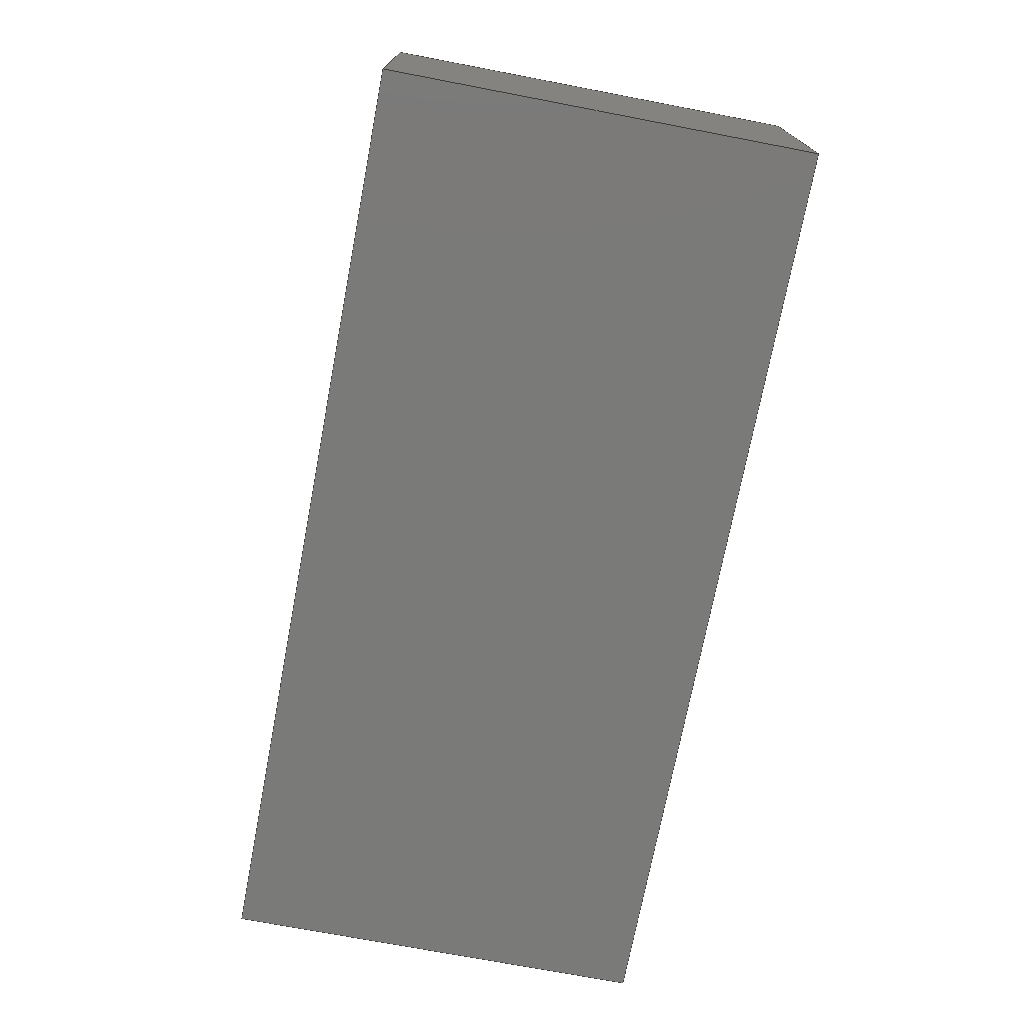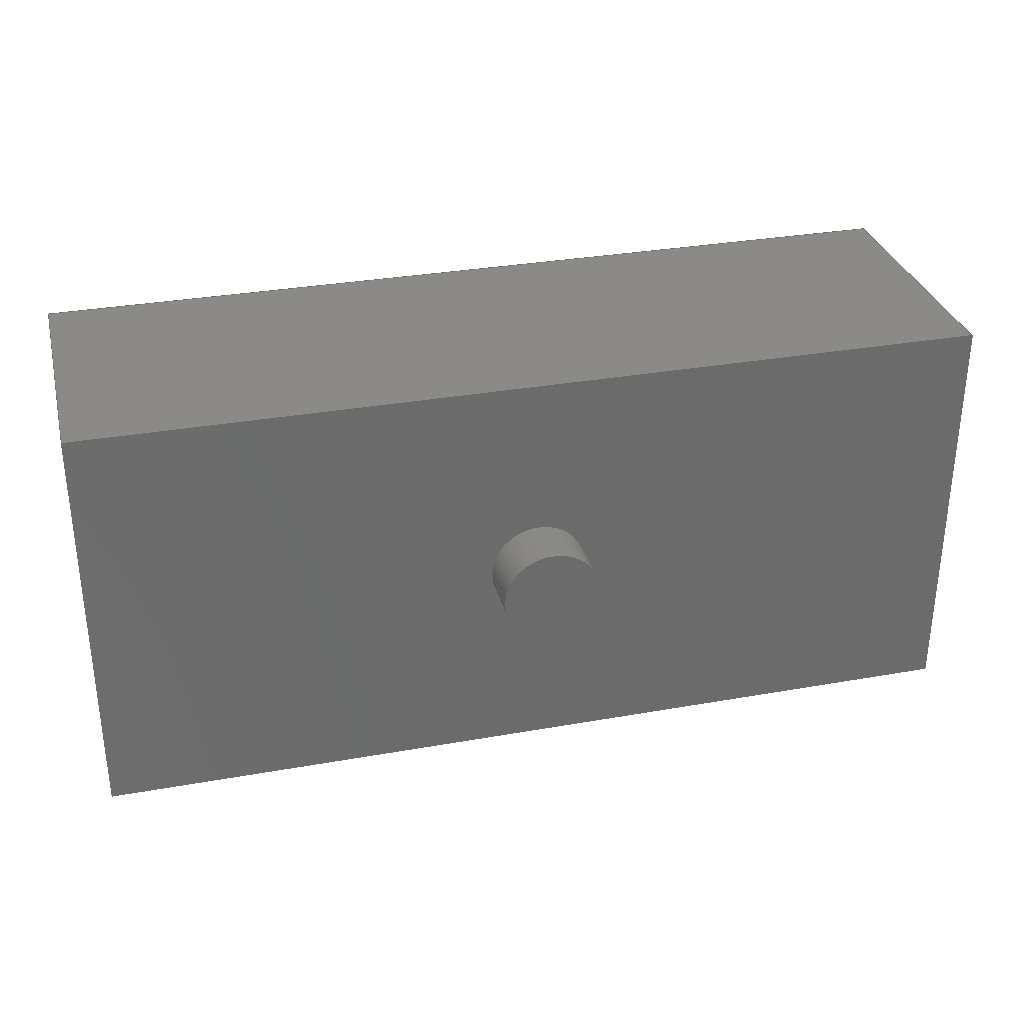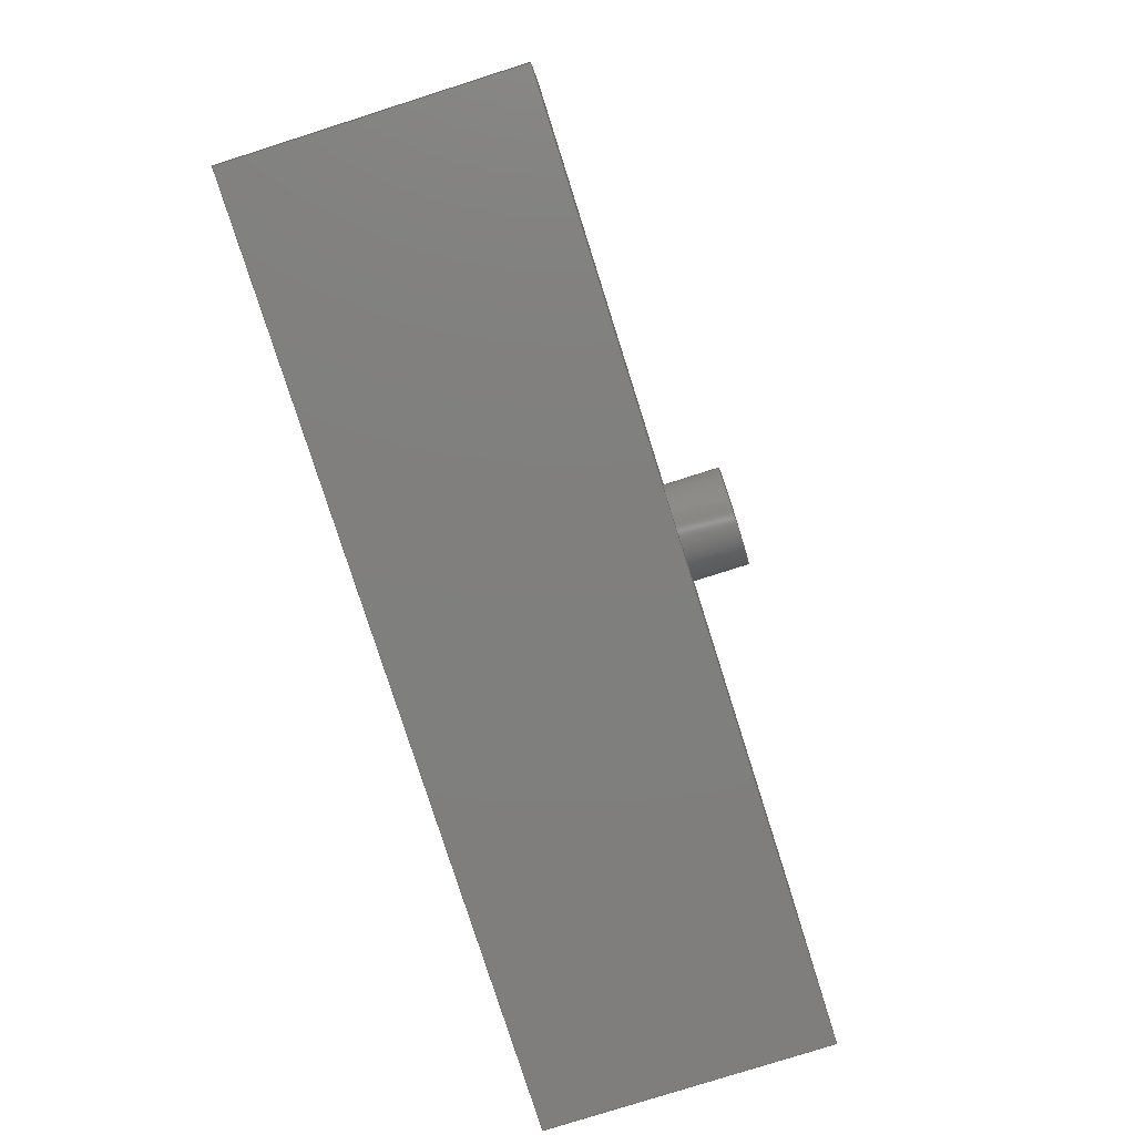
<metadata>
{"format":"step","ext":"step","renderer":"f3d","projection":"perspective","resolution":1024,"background":"white","views":[{"elev":-73.0,"azim":-100.8,"up":"+Z"},{"elev":31.8,"azim":-14.1,"up":"+Y"},{"elev":-79.1,"azim":-72.4,"up":"+Y"}]}
</metadata>
<code>
ISO-10303-21;
DATA;
#1 = ORIENTED_EDGE ( 'NONE', *, *, #169, .T. ) ;
#2 = ORIENTED_EDGE ( 'NONE', *, *, #153, .T. ) ;
#3 = ORIENTED_EDGE ( 'NONE', *, *, #34, .F. ) ;
#4 =( NAMED_UNIT ( * ) SI_UNIT ( $, .STERADIAN. ) SOLID_ANGLE_UNIT ( ) );
#5 = CARTESIAN_POINT ( 'NONE',  ( 0, 0, 0.5 ) ) ;
#6 = CARTESIAN_POINT ( 'NONE',  ( -1.625, -0.75, -0.5 ) ) ;
#7 = EDGE_CURVE ( 'NONE', #166, #225, #124, .T. ) ;
#8 = FACE_OUTER_BOUND ( 'NONE', #139, .T. ) ;
#9 = CARTESIAN_POINT ( 'NONE',  ( 1.625, 0.75, 0.5 ) ) ;
#10 = AXIS2_PLACEMENT_3D ( 'NONE', #5, #170, #151 ) ;
#11 = LINE ( 'NONE', #149, #253 ) ;
#12 = LINE ( 'NONE', #259, #203 ) ;
#13 = LINE ( 'NONE', #117, #45 ) ;
#14 = PRODUCT_DEFINITION_CONTEXT ( 'detailed design', #156, 'design' ) ;
#15 = VECTOR ( 'NONE', #154, 100 ) ;
#16 = CARTESIAN_POINT ( 'NONE',  ( -1.625, 0.75, -0.5 ) ) ;
#17 = ORIENTED_EDGE ( 'NONE', *, *, #74, .F. ) ;
#18 = ORIENTED_EDGE ( 'NONE', *, *, #65, .F. ) ;
#19 = ADVANCED_FACE ( 'NONE', ( #165 ), #211, .T. ) ;
#20 = PRESENTATION_STYLE_ASSIGNMENT (( #146 ) ) ;
#21 =( LENGTH_UNIT ( ) NAMED_UNIT ( * ) SI_UNIT ( .CENTI., .METRE. ) );
#22 = VECTOR ( 'NONE', #109, 100 ) ;
#23 =( NAMED_UNIT ( * ) PLANE_ANGLE_UNIT ( ) SI_UNIT ( $, .RADIAN. ) );
#24 = CARTESIAN_POINT ( 'NONE',  ( 0.175, 2.143e-17, 0.5 ) ) ;
#25 = MANIFOLD_SOLID_BREP ( 'Boss-Extrude2', #125 ) ;
#26 = CARTESIAN_POINT ( 'NONE',  ( -1.625, -0.75, 0.5 ) ) ;
#27 = FACE_OUTER_BOUND ( 'NONE', #60, .T. ) ;
#28 = DIRECTION ( 'NONE',  ( 0, 0, 1 ) ) ;
#29 = LINE ( 'NONE', #171, #82 ) ;
#30 = EDGE_CURVE ( 'NONE', #89, #106, #110, .T. ) ;
#31 = ORIENTED_EDGE ( 'NONE', *, *, #121, .T. ) ;
#32 = CIRCLE ( 'NONE', #136, 0.175 ) ;
#33 = PLANE ( 'NONE',  #123 ) ;
#34 = EDGE_CURVE ( 'NONE', #249, #43, #104, .T. ) ;
#35 = APPLICATION_PROTOCOL_DEFINITION ( 'draft international standard', 'automotive_design', 1998, #183 ) ;
#36 = ADVANCED_FACE ( 'NONE', ( #217, #8 ), #235, .F. ) ;
#37 = LINE ( 'NONE', #226, #160 ) ;
#38 = CARTESIAN_POINT ( 'NONE',  ( -1.625, -0.75, 0.5 ) ) ;
#39 = ORIENTED_EDGE ( 'NONE', *, *, #49, .F. ) ;
#40 = DIRECTION ( 'NONE',  ( 0, 1, 0 ) ) ;
#41 = ORIENTED_EDGE ( 'NONE', *, *, #83, .F. ) ;
#42 = CARTESIAN_POINT ( 'NONE',  ( 1.625, -0.75, 0.5 ) ) ;
#43 = VERTEX_POINT ( 'NONE', #238 ) ;
#44 = ORIENTED_EDGE ( 'NONE', *, *, #214, .T. ) ;
#45 = VECTOR ( 'NONE', #261, 100 ) ;
#46 = CARTESIAN_POINT ( 'NONE',  ( 0, 0, 0.5 ) ) ;
#47 = DIRECTION ( 'NONE',  ( 0, 0, -1 ) ) ;
#48 = CARTESIAN_POINT ( 'NONE',  ( 0, 0, 0.7 ) ) ;
#49 = EDGE_CURVE ( 'NONE', #58, #126, #130, .T. ) ;
#50 = VECTOR ( 'NONE', #131, 100 ) ;
#51 = CARTESIAN_POINT ( 'NONE',  ( -1.625, 0.75, 0.5 ) ) ;
#52 = DIRECTION ( 'NONE',  ( -0, -0, -1 ) ) ;
#53 = DIRECTION ( 'NONE',  ( 0, 0, -1 ) ) ;
#54 = DIRECTION ( 'NONE',  ( 0, 0, 1 ) ) ;
#55 = CYLINDRICAL_SURFACE ( 'NONE', #266, 0.175 ) ;
#56 = AXIS2_PLACEMENT_3D ( 'NONE', #115, #70, #200 ) ;
#57 = ORIENTED_EDGE ( 'NONE', *, *, #30, .F. ) ;
#58 = VERTEX_POINT ( 'NONE', #6 ) ;
#59 = CARTESIAN_POINT ( 'NONE',  ( 0, 0, 0 ) ) ;
#60 = EDGE_LOOP ( 'NONE', ( #267, #85, #41, #31 ) ) ;
#61 = FILL_AREA_STYLE ('',( #246 ) ) ;
#62 = STYLED_ITEM ( 'NONE', ( #20 ), #25 ) ;
#63 = SHAPE_DEFINITION_REPRESENTATION ( #159, #197 ) ;
#64 = DIRECTION ( 'NONE',  ( 0, 0, 1 ) ) ;
#65 = EDGE_CURVE ( 'NONE', #77, #89, #32, .T. ) ;
#66 = CARTESIAN_POINT ( 'NONE',  ( -0.175, 0, 0.5 ) ) ;
#67 = AXIS2_PLACEMENT_3D ( 'NONE', #172, #95, #196 ) ;
#68 = FACE_OUTER_BOUND ( 'NONE', #140, .T. ) ;
#69 = ADVANCED_FACE ( 'NONE', ( #27 ), #202, .F. ) ;
#70 = DIRECTION ( 'NONE',  ( -0, -0, 1 ) ) ;
#71 = CARTESIAN_POINT ( 'NONE',  ( -0.175, 0, 0.7 ) ) ;
#72 = AXIS2_PLACEMENT_3D ( 'NONE', #46, #47, #215 ) ;
#73 = DIRECTION ( 'NONE',  ( 0, 0, 1 ) ) ;
#74 = EDGE_CURVE ( 'NONE', #224, #58, #94, .T. ) ;
#75 = PRODUCT_DEFINITION ( 'UNKNOWN', '', #87, #14 ) ;
#76 = PLANE ( 'NONE',  #150 ) ;
#77 = VERTEX_POINT ( 'NONE', #213 ) ;
#78 = DIRECTION ( 'NONE',  ( -1, 0, 0 ) ) ;
#79 = VECTOR ( 'NONE', #127, 100 ) ;
#80 = ORIENTED_EDGE ( 'NONE', *, *, #101, .T. ) ;
#81 = EDGE_LOOP ( 'NONE', ( #184, #120 ) ) ;
#82 = VECTOR ( 'NONE', #254, 100 ) ;
#83 = EDGE_CURVE ( 'NONE', #225, #249, #114, .T. ) ;
#84 = LINE ( 'NONE', #141, #148 ) ;
#85 = ORIENTED_EDGE ( 'NONE', *, *, #153, .F. ) ;
#86 = EDGE_LOOP ( 'NONE', ( #102, #208, #107, #228 ) ) ;
#87 = PRODUCT_DEFINITION_FORMATION_WITH_SPECIFIED_SOURCE ( 'ANY', '', #188, .NOT_KNOWN. ) ;
#88 = ADVANCED_FACE ( 'NONE', ( #68 ), #174, .F. ) ;
#89 = VERTEX_POINT ( 'NONE', #93 ) ;
#90 = DIRECTION ( 'NONE',  ( 0, 0, 1 ) ) ;
#91 = ORIENTED_EDGE ( 'NONE', *, *, #241, .T. ) ;
#92 = CARTESIAN_POINT ( 'NONE',  ( -1.625, -0.75, -0.5 ) ) ;
#93 = CARTESIAN_POINT ( 'NONE',  ( -0.175, 0, 0.7 ) ) ;
#94 = LINE ( 'NONE', #236, #22 ) ;
#95 = DIRECTION ( 'NONE',  ( 0, 1, 0 ) ) ;
#96 = CIRCLE ( 'NONE', #116, 0.175 ) ;
#97 = DIRECTION ( 'NONE',  ( -1, -0, -0 ) ) ;
#98 = CARTESIAN_POINT ( 'NONE',  ( 1.625, 0.75, -0.5 ) ) ;
#99 = DIRECTION ( 'NONE',  ( -0, -0, -1 ) ) ;
#100 = ORIENTED_EDGE ( 'NONE', *, *, #74, .T. ) ;
#101 = EDGE_CURVE ( 'NONE', #43, #166, #29, .T. ) ;
#102 = ORIENTED_EDGE ( 'NONE', *, *, #187, .F. ) ;
#103 = EDGE_CURVE ( 'NONE', #106, #145, #220, .T. ) ;
#104 = LINE ( 'NONE', #26, #50 ) ;
#105 = VECTOR ( 'NONE', #212, 100 ) ;
#106 = VERTEX_POINT ( 'NONE', #66 ) ;
#107 = ORIENTED_EDGE ( 'NONE', *, *, #30, .T. ) ;
#108 = DIRECTION ( 'NONE',  ( 1, 0, -0 ) ) ;
#109 = DIRECTION ( 'NONE',  ( -0, -1, -0 ) ) ;
#110 = LINE ( 'NONE', #71, #15 ) ;
#111 = AXIS2_PLACEMENT_3D ( 'NONE', #210, #64, #108 ) ;
#112 = FACE_OUTER_BOUND ( 'NONE', #86, .T. ) ;
#113 = EDGE_CURVE ( 'NONE', #89, #77, #96, .T. ) ;
#114 = LINE ( 'NONE', #152, #243 ) ;
#115 = CARTESIAN_POINT ( 'NONE',  ( 0, 0, 0.5 ) ) ;
#116 = AXIS2_PLACEMENT_3D ( 'NONE', #48, #28, #252 ) ;
#117 = CARTESIAN_POINT ( 'NONE',  ( -1.625, 0.75, -0.5 ) ) ;
#118 = EDGE_LOOP ( 'NONE', ( #263, #229 ) ) ;
#119 = CARTESIAN_POINT ( 'NONE',  ( 1.625, -0.75, 0.5 ) ) ;
#120 = ORIENTED_EDGE ( 'NONE', *, *, #169, .F. ) ;
#121 = EDGE_CURVE ( 'NONE', #225, #245, #132, .T. ) ;
#122 = EDGE_LOOP ( 'NONE', ( #100, #232, #3, #2 ) ) ;
#123 = AXIS2_PLACEMENT_3D ( 'NONE', #119, #78, #54 ) ;
#124 = LINE ( 'NONE', #42, #79 ) ;
#125 = CLOSED_SHELL ( 'NONE', ( #199, #256, #69, #260, #88, #36, #251, #144, #19 ) ) ;
#126 = VERTEX_POINT ( 'NONE', #255 ) ;
#127 = DIRECTION ( 'NONE',  ( 0, 1, 0 ) ) ;
#128 = AXIS2_PLACEMENT_3D ( 'NONE', #257, #52, #135 ) ;
#129 = ORIENTED_EDGE ( 'NONE', *, *, #121, .F. ) ;
#130 = LINE ( 'NONE', #92, #176 ) ;
#131 = DIRECTION ( 'NONE',  ( -0, -1, -0 ) ) ;
#132 = LINE ( 'NONE', #9, #105 ) ;
#133 =( GEOMETRIC_REPRESENTATION_CONTEXT ( 3 ) GLOBAL_UNCERTAINTY_ASSIGNED_CONTEXT ( ( #222 ) ) GLOBAL_UNIT_ASSIGNED_CONTEXT ( ( #21, #23, #4 ) ) REPRESENTATION_CONTEXT ( 'NONE', 'WORKASPACE' ) );
#134 = DIRECTION ( 'NONE',  ( 0, -0, -1 ) ) ;
#135 = DIRECTION ( 'NONE',  ( -1, 0, 0 ) ) ;
#136 = AXIS2_PLACEMENT_3D ( 'NONE', #218, #73, #155 ) ;
#137 = DIRECTION ( 'NONE',  ( -1, 0, -0 ) ) ;
#138 = FACE_OUTER_BOUND ( 'NONE', #122, .T. ) ;
#139 = EDGE_LOOP ( 'NONE', ( #191, #147, #262, #80 ) ) ;
#140 = EDGE_LOOP ( 'NONE', ( #162, #164, #186, #44 ) ) ;
#141 = CARTESIAN_POINT ( 'NONE',  ( 1.625, -0.75, -0.5 ) ) ;
#142 = DIRECTION ( 'NONE',  ( -0, -0, -1 ) ) ;
#143 = APPLICATION_PROTOCOL_DEFINITION ( 'draft international standard', 'automotive_design', 1998, #156 ) ;
#144 = ADVANCED_FACE ( 'NONE', ( #112 ), #201, .T. ) ;
#145 = VERTEX_POINT ( 'NONE', #24 ) ;
#146 = SURFACE_STYLE_USAGE ( .BOTH. , #227 ) ;
#147 = ORIENTED_EDGE ( 'NONE', *, *, #83, .T. ) ;
#148 = VECTOR ( 'NONE', #40, 100 ) ;
#149 = CARTESIAN_POINT ( 'NONE',  ( -1.625, 0.75, 0.5 ) ) ;
#150 = AXIS2_PLACEMENT_3D ( 'NONE', #239, #53, #137 ) ;
#151 = DIRECTION ( 'NONE',  ( -1, 0, 0 ) ) ;
#152 = CARTESIAN_POINT ( 'NONE',  ( -1.625, 0.75, 0.5 ) ) ;
#153 = EDGE_CURVE ( 'NONE', #249, #224, #11, .T. ) ;
#154 = DIRECTION ( 'NONE',  ( -0, -0, -1 ) ) ;
#155 = DIRECTION ( 'NONE',  ( 1, 0, 0 ) ) ;
#156 = APPLICATION_CONTEXT ( 'automotive_design' ) ;
#157 = DIRECTION ( 'NONE',  ( -0, -0, -1 ) ) ;
#158 = LINE ( 'NONE', #240, #233 ) ;
#159 = PRODUCT_DEFINITION_SHAPE ( 'NONE', 'NONE',  #75 ) ;
#160 = VECTOR ( 'NONE', #258, 100 ) ;
#161 =( LENGTH_UNIT ( ) NAMED_UNIT ( * ) SI_UNIT ( .CENTI., .METRE. ) );
#162 = ORIENTED_EDGE ( 'NONE', *, *, #49, .T. ) ;
#163 =( NAMED_UNIT ( * ) PLANE_ANGLE_UNIT ( ) SI_UNIT ( $, .RADIAN. ) );
#164 = ORIENTED_EDGE ( 'NONE', *, *, #241, .F. ) ;
#165 = FACE_OUTER_BOUND ( 'NONE', #118, .T. ) ;
#166 = VERTEX_POINT ( 'NONE', #195 ) ;
#167 = DIRECTION ( 'NONE',  ( 0, 0, -1 ) ) ;
#168 = EDGE_LOOP ( 'NONE', ( #18, #209, #1, #57 ) ) ;
#169 = EDGE_CURVE ( 'NONE', #145, #106, #175, .T. ) ;
#170 = DIRECTION ( 'NONE',  ( -0, -0, 1 ) ) ;
#171 = CARTESIAN_POINT ( 'NONE',  ( -1.625, -0.75, 0.5 ) ) ;
#172 = CARTESIAN_POINT ( 'NONE',  ( -1.625, -0.75, 0.5 ) ) ;
#173 = AXIS2_PLACEMENT_3D ( 'NONE', #59, #90, #193 ) ;
#174 = PLANE ( 'NONE',  #67 ) ;
#175 = CIRCLE ( 'NONE', #10, 0.175 ) ;
#176 = VECTOR ( 'NONE', #237, 100 ) ;
#177 = CARTESIAN_POINT ( 'NONE',  ( 1.625, 0.75, 0.5 ) ) ;
#178 = FACE_OUTER_BOUND ( 'NONE', #248, .T. ) ;
#179 = CARTESIAN_POINT ( 'NONE',  ( -1.625, 0.75, 0.5 ) ) ;
#180 =( GEOMETRIC_REPRESENTATION_CONTEXT ( 3 ) GLOBAL_UNCERTAINTY_ASSIGNED_CONTEXT ( ( #204 ) ) GLOBAL_UNIT_ASSIGNED_CONTEXT ( ( #161, #163, #244 ) ) REPRESENTATION_CONTEXT ( 'NONE', 'WORKASPACE' ) );
#181 = ORIENTED_EDGE ( 'NONE', *, *, #264, .F. ) ;
#182 = COLOUR_RGB ( '',0.7922, 0.8196, 0.9333 ) ;
#183 = APPLICATION_CONTEXT ( 'automotive_design' ) ;
#184 = ORIENTED_EDGE ( 'NONE', *, *, #103, .F. ) ;
#185 = PRODUCT_CONTEXT ( 'NONE', #183, 'mechanical' ) ;
#186 = ORIENTED_EDGE ( 'NONE', *, *, #101, .F. ) ;
#187 = EDGE_CURVE ( 'NONE', #77, #145, #158, .T. ) ;
#188 = PRODUCT ( 'cart_for_pendulum', 'cart_for_pendulum', '', ( #185 ) ) ;
#189 = AXIS2_PLACEMENT_3D ( 'NONE', #51, #250, #134 ) ;
#190 = SURFACE_STYLE_FILL_AREA ( #61 ) ;
#191 = ORIENTED_EDGE ( 'NONE', *, *, #7, .T. ) ;
#192 = ORIENTED_EDGE ( 'NONE', *, *, #264, .T. ) ;
#193 = DIRECTION ( 'NONE',  ( 1, 0, 0 ) ) ;
#194 = MECHANICAL_DESIGN_GEOMETRIC_PRESENTATION_REPRESENTATION (  '', ( #62 ), #133 ) ;
#195 = CARTESIAN_POINT ( 'NONE',  ( 1.625, -0.75, 0.5 ) ) ;
#196 = DIRECTION ( 'NONE',  ( 0, -0, 1 ) ) ;
#197 = ADVANCED_BREP_SHAPE_REPRESENTATION ( 'cart_for_pendulum', ( #25, #173 ), #180 ) ;
#198 = PRODUCT_RELATED_PRODUCT_CATEGORY ( 'part', '', ( #188 ) ) ;
#199 = ADVANCED_FACE ( 'NONE', ( #207 ), #55, .T. ) ;
#200 = DIRECTION ( 'NONE',  ( -1, 0, 0 ) ) ;
#201 = CYLINDRICAL_SURFACE ( 'NONE', #128, 0.175 ) ;
#202 = PLANE ( 'NONE',  #189 ) ;
#203 = VECTOR ( 'NONE', #99, 100 ) ;
#204 = UNCERTAINTY_MEASURE_WITH_UNIT (LENGTH_MEASURE( 1e-05 ), #161, 'distance_accuracy_value', 'NONE');
#205 = CARTESIAN_POINT ( 'NONE',  ( 0, 0, 0.7 ) ) ;
#206 = ORIENTED_EDGE ( 'NONE', *, *, #230, .F. ) ;
#207 = FACE_OUTER_BOUND ( 'NONE', #168, .T. ) ;
#208 = ORIENTED_EDGE ( 'NONE', *, *, #113, .F. ) ;
#209 = ORIENTED_EDGE ( 'NONE', *, *, #187, .T. ) ;
#210 = CARTESIAN_POINT ( 'NONE',  ( 0, 0, 0.7 ) ) ;
#211 = PLANE ( 'NONE',  #111 ) ;
#212 = DIRECTION ( 'NONE',  ( -0, -0, -1 ) ) ;
#213 = CARTESIAN_POINT ( 'NONE',  ( 0.175, 2.143e-17, 0.7 ) ) ;
#214 = EDGE_CURVE ( 'NONE', #43, #58, #37, .T. ) ;
#215 = DIRECTION ( 'NONE',  ( -1, 0, -0 ) ) ;
#216 = PRESENTATION_LAYER_ASSIGNMENT (  '', '', ( #62 ) ) ;
#217 = FACE_BOUND ( 'NONE', #81, .T. ) ;
#218 = CARTESIAN_POINT ( 'NONE',  ( 0, 0, 0.7 ) ) ;
#219 = DIRECTION ( 'NONE',  ( -1, 0, 0 ) ) ;
#220 = CIRCLE ( 'NONE', #56, 0.175 ) ;
#221 = FACE_OUTER_BOUND ( 'NONE', #231, .T. ) ;
#222 = UNCERTAINTY_MEASURE_WITH_UNIT (LENGTH_MEASURE( 1e-05 ), #21, 'distance_accuracy_value', 'NONE');
#223 = PLANE ( 'NONE',  #265 ) ;
#224 = VERTEX_POINT ( 'NONE', #16 ) ;
#225 = VERTEX_POINT ( 'NONE', #177 ) ;
#226 = CARTESIAN_POINT ( 'NONE',  ( -1.625, -0.75, 0.5 ) ) ;
#227 = SURFACE_SIDE_STYLE ('',( #190 ) ) ;
#228 = ORIENTED_EDGE ( 'NONE', *, *, #103, .T. ) ;
#229 = ORIENTED_EDGE ( 'NONE', *, *, #65, .T. ) ;
#230 = EDGE_CURVE ( 'NONE', #245, #224, #13, .T. ) ;
#231 = EDGE_LOOP ( 'NONE', ( #192, #129, #242, #91 ) ) ;
#232 = ORIENTED_EDGE ( 'NONE', *, *, #214, .F. ) ;
#233 = VECTOR ( 'NONE', #157, 100 ) ;
#234 = DIRECTION ( 'NONE',  ( -0, -0, -1 ) ) ;
#235 = PLANE ( 'NONE',  #72 ) ;
#236 = CARTESIAN_POINT ( 'NONE',  ( -1.625, -0.75, -0.5 ) ) ;
#237 = DIRECTION ( 'NONE',  ( 1, 0, 0 ) ) ;
#238 = CARTESIAN_POINT ( 'NONE',  ( -1.625, -0.75, 0.5 ) ) ;
#239 = CARTESIAN_POINT ( 'NONE',  ( 0, 0, -0.5 ) ) ;
#240 = CARTESIAN_POINT ( 'NONE',  ( 0.175, 2.143e-17, 0.7 ) ) ;
#241 = EDGE_CURVE ( 'NONE', #166, #126, #12, .T. ) ;
#242 = ORIENTED_EDGE ( 'NONE', *, *, #7, .F. ) ;
#243 = VECTOR ( 'NONE', #97, 100 ) ;
#244 =( NAMED_UNIT ( * ) SI_UNIT ( $, .STERADIAN. ) SOLID_ANGLE_UNIT ( ) );
#245 = VERTEX_POINT ( 'NONE', #98 ) ;
#246 = FILL_AREA_STYLE_COLOUR ( '', #182 ) ;
#247 = DIRECTION ( 'NONE',  ( 1, 0, 0 ) ) ;
#248 = EDGE_LOOP ( 'NONE', ( #181, #39, #17, #206 ) ) ;
#249 = VERTEX_POINT ( 'NONE', #179 ) ;
#250 = DIRECTION ( 'NONE',  ( 0, -1, 0 ) ) ;
#251 = ADVANCED_FACE ( 'NONE', ( #178 ), #76, .T. ) ;
#252 = DIRECTION ( 'NONE',  ( 1, 0, 0 ) ) ;
#253 = VECTOR ( 'NONE', #234, 100 ) ;
#254 = DIRECTION ( 'NONE',  ( 1, 0, 0 ) ) ;
#255 = CARTESIAN_POINT ( 'NONE',  ( 1.625, -0.75, -0.5 ) ) ;
#256 = ADVANCED_FACE ( 'NONE', ( #221 ), #33, .F. ) ;
#257 = CARTESIAN_POINT ( 'NONE',  ( 0, 0, 0.7 ) ) ;
#258 = DIRECTION ( 'NONE',  ( -0, -0, -1 ) ) ;
#259 = CARTESIAN_POINT ( 'NONE',  ( 1.625, -0.75, 0.5 ) ) ;
#260 = ADVANCED_FACE ( 'NONE', ( #138 ), #223, .F. ) ;
#261 = DIRECTION ( 'NONE',  ( -1, -0, -0 ) ) ;
#262 = ORIENTED_EDGE ( 'NONE', *, *, #34, .T. ) ;
#263 = ORIENTED_EDGE ( 'NONE', *, *, #113, .T. ) ;
#264 = EDGE_CURVE ( 'NONE', #126, #245, #84, .T. ) ;
#265 = AXIS2_PLACEMENT_3D ( 'NONE', #38, #247, #167 ) ;
#266 = AXIS2_PLACEMENT_3D ( 'NONE', #205, #142, #219 ) ;
#267 = ORIENTED_EDGE ( 'NONE', *, *, #230, .T. ) ;
ENDSEC;
END-ISO-10303-21;

</code>
